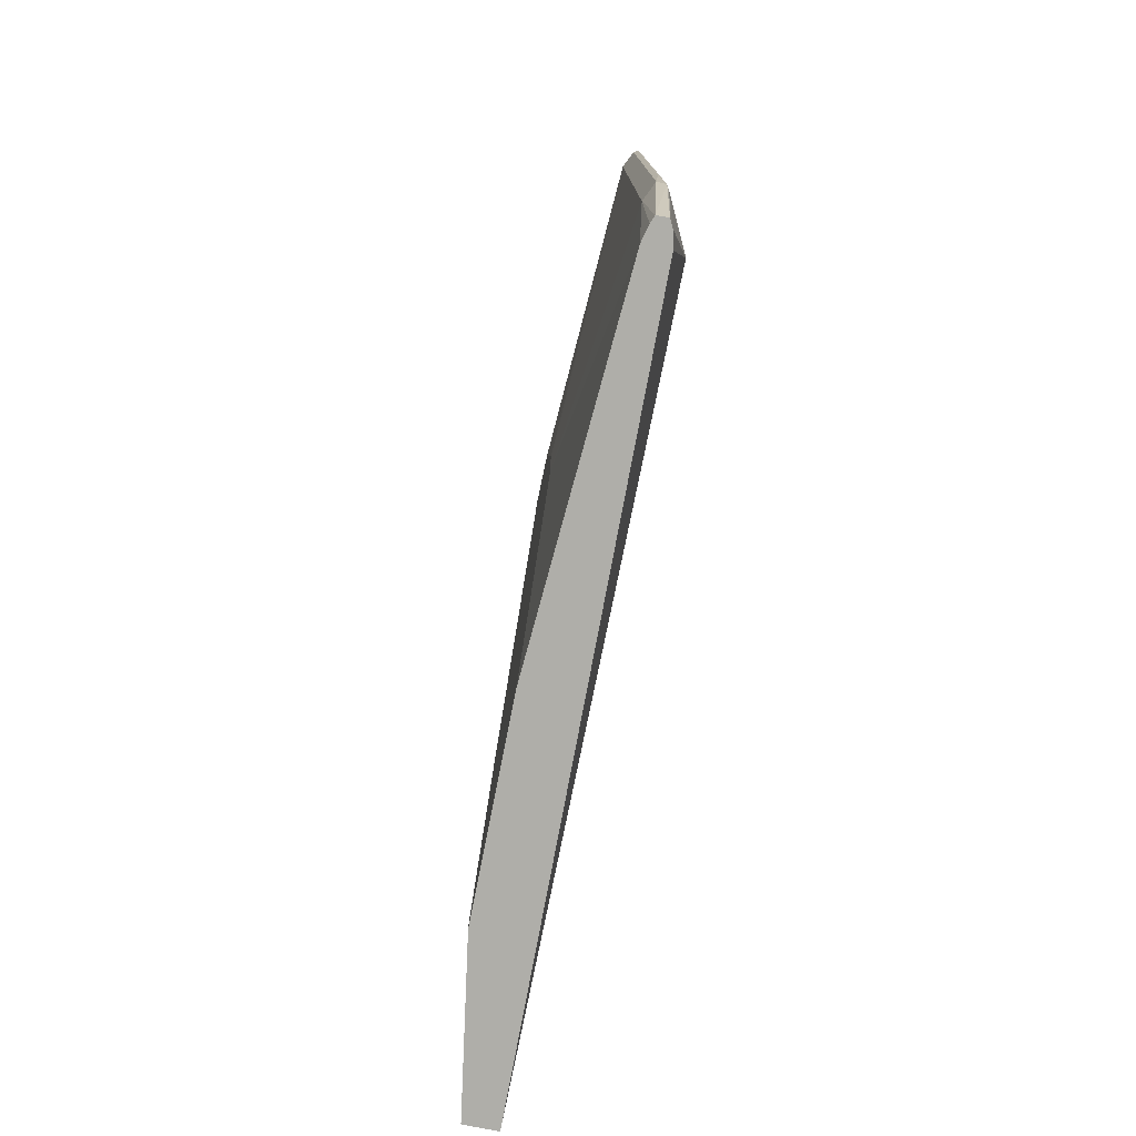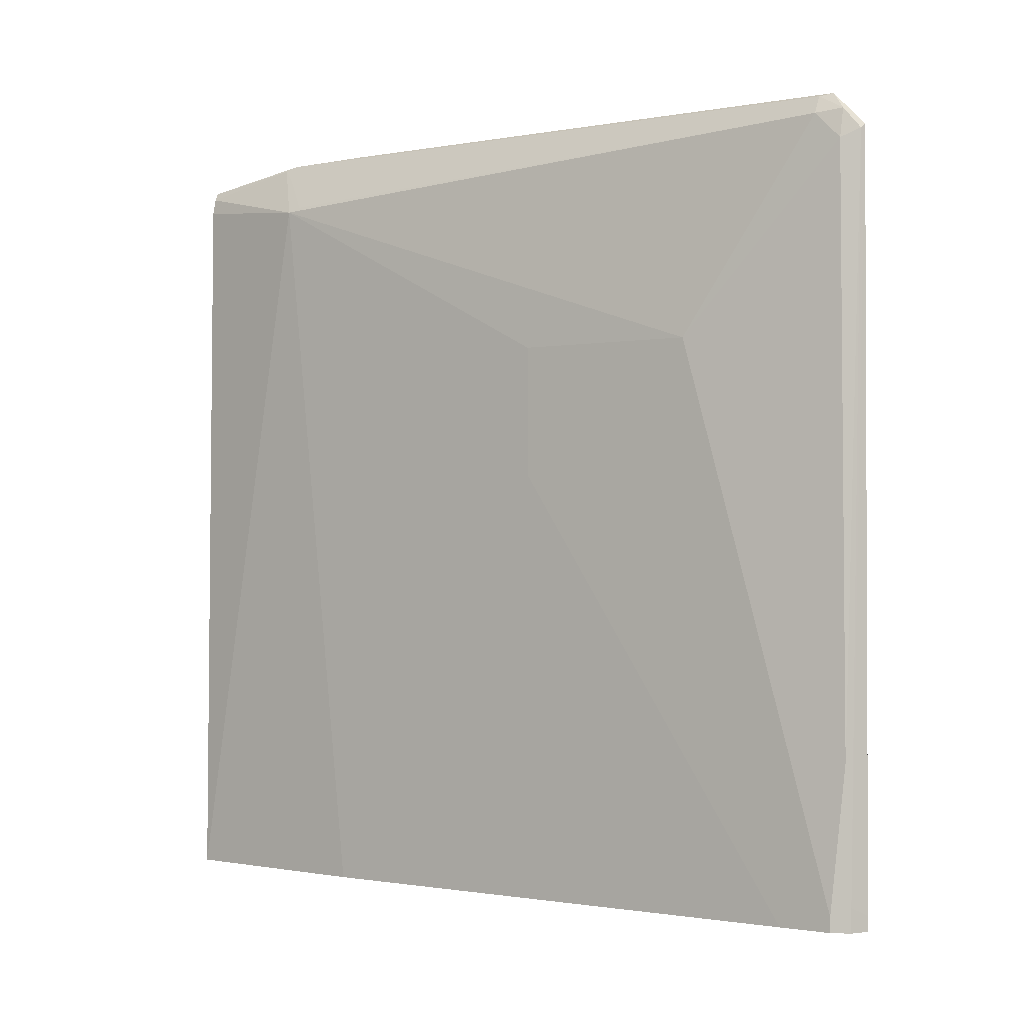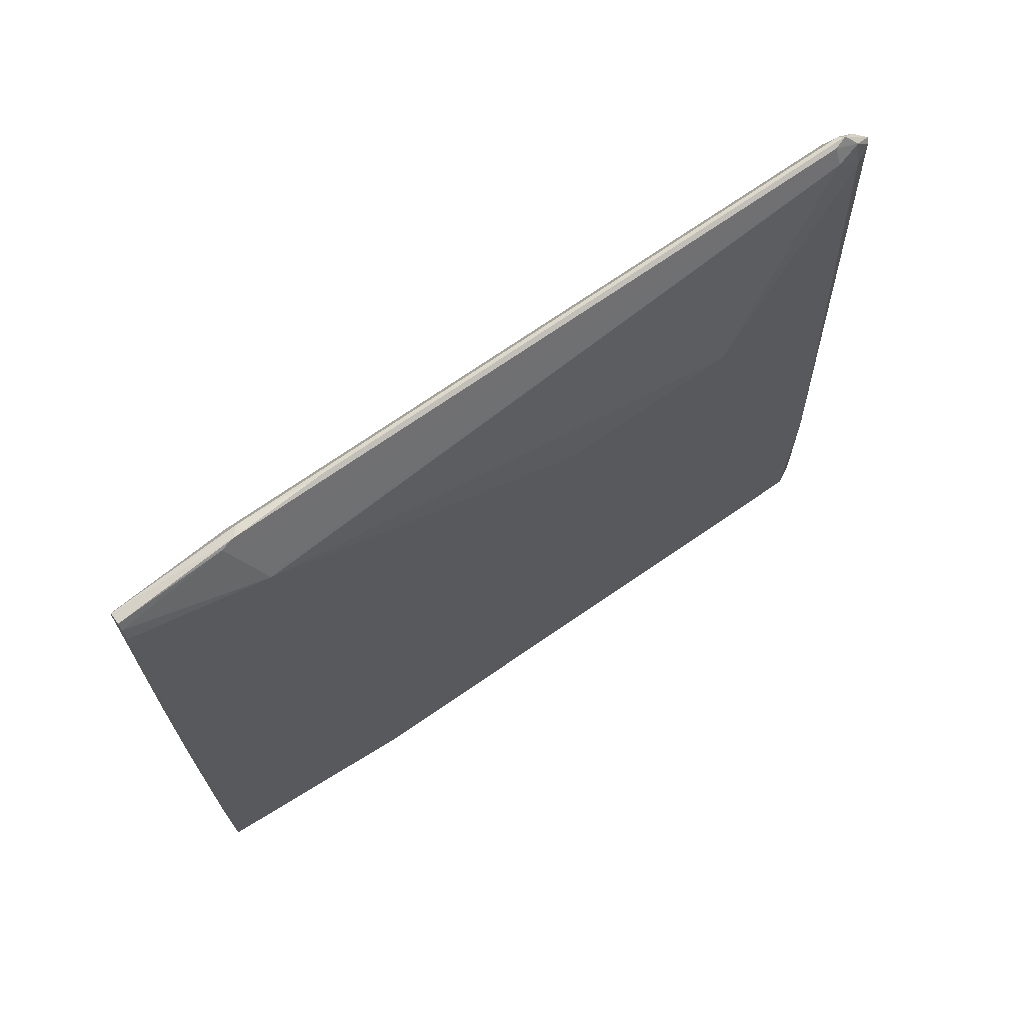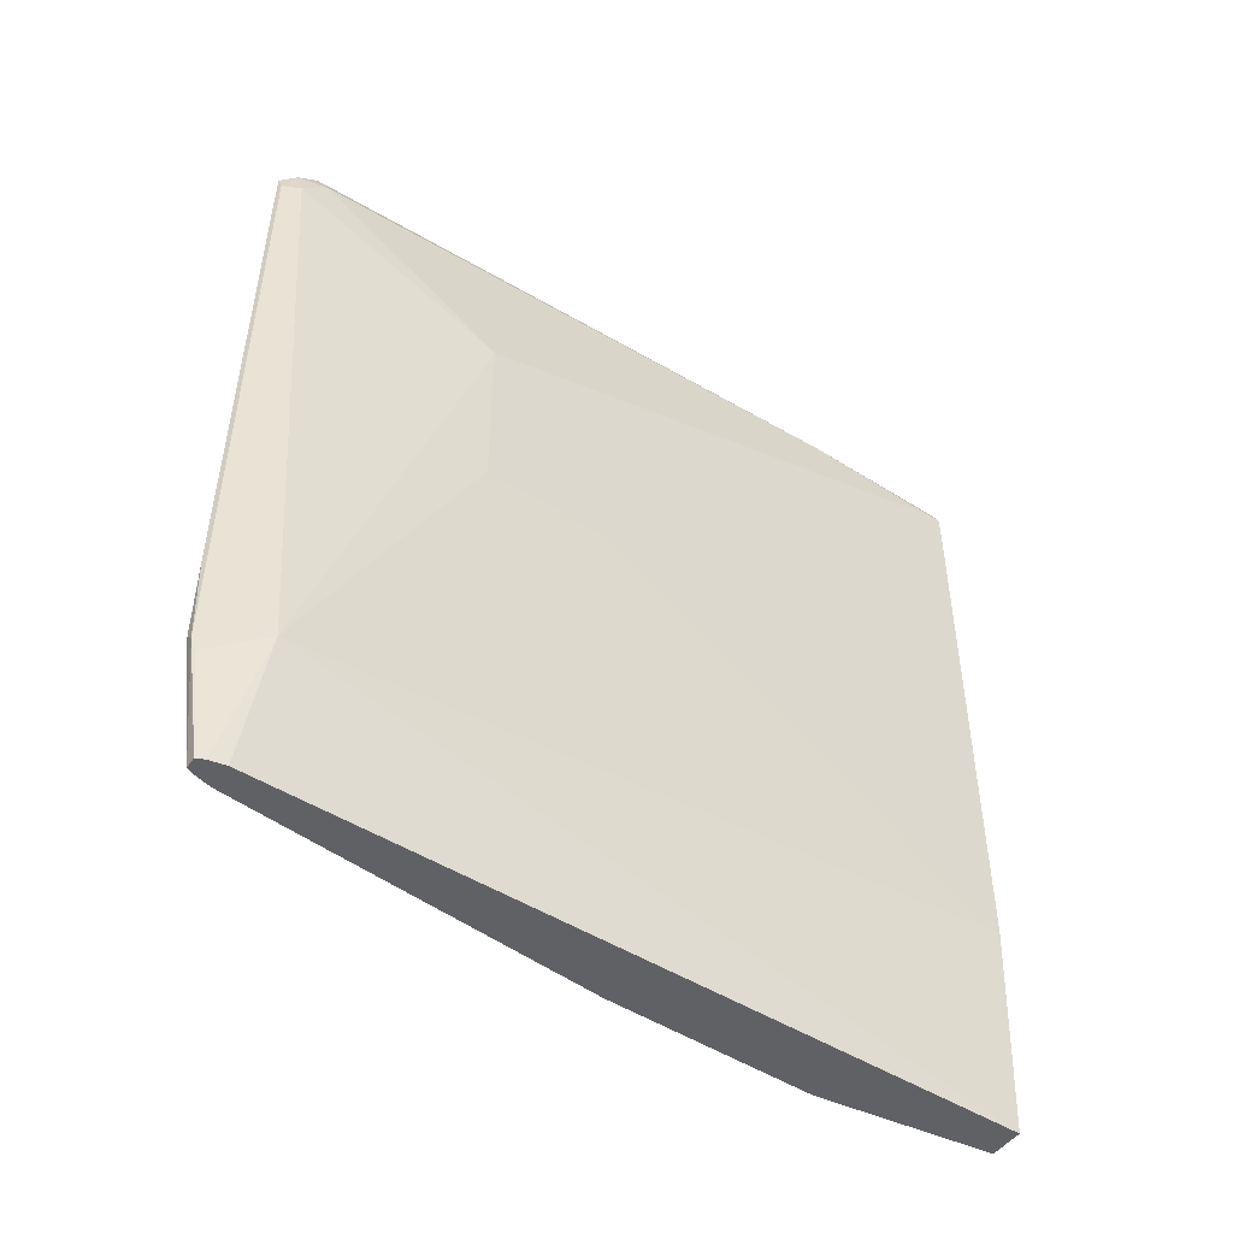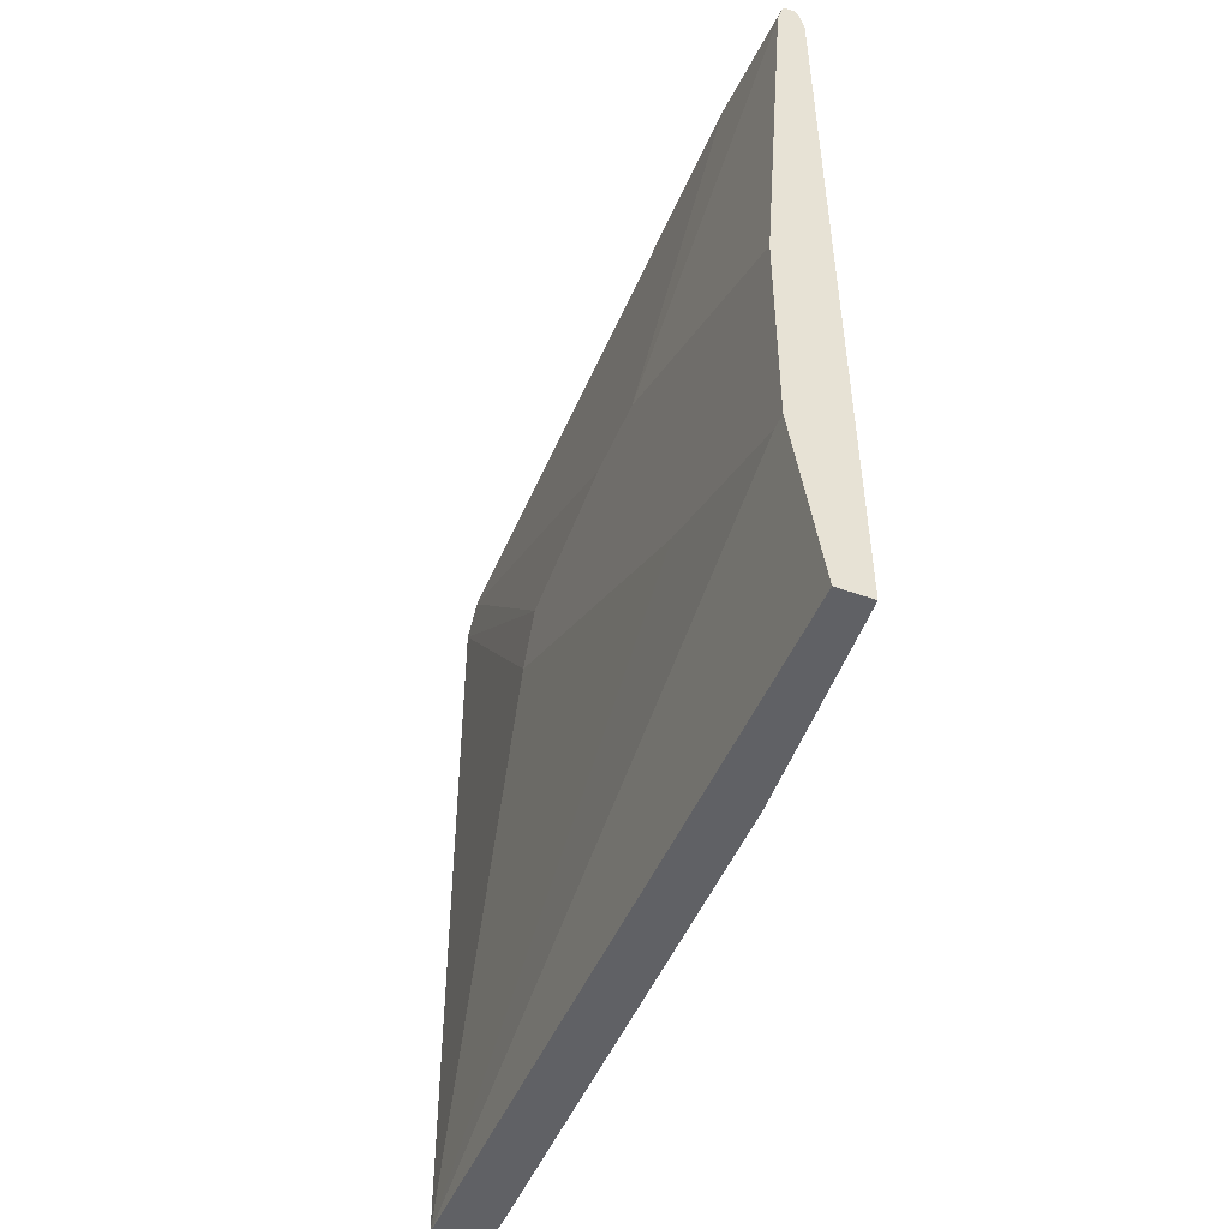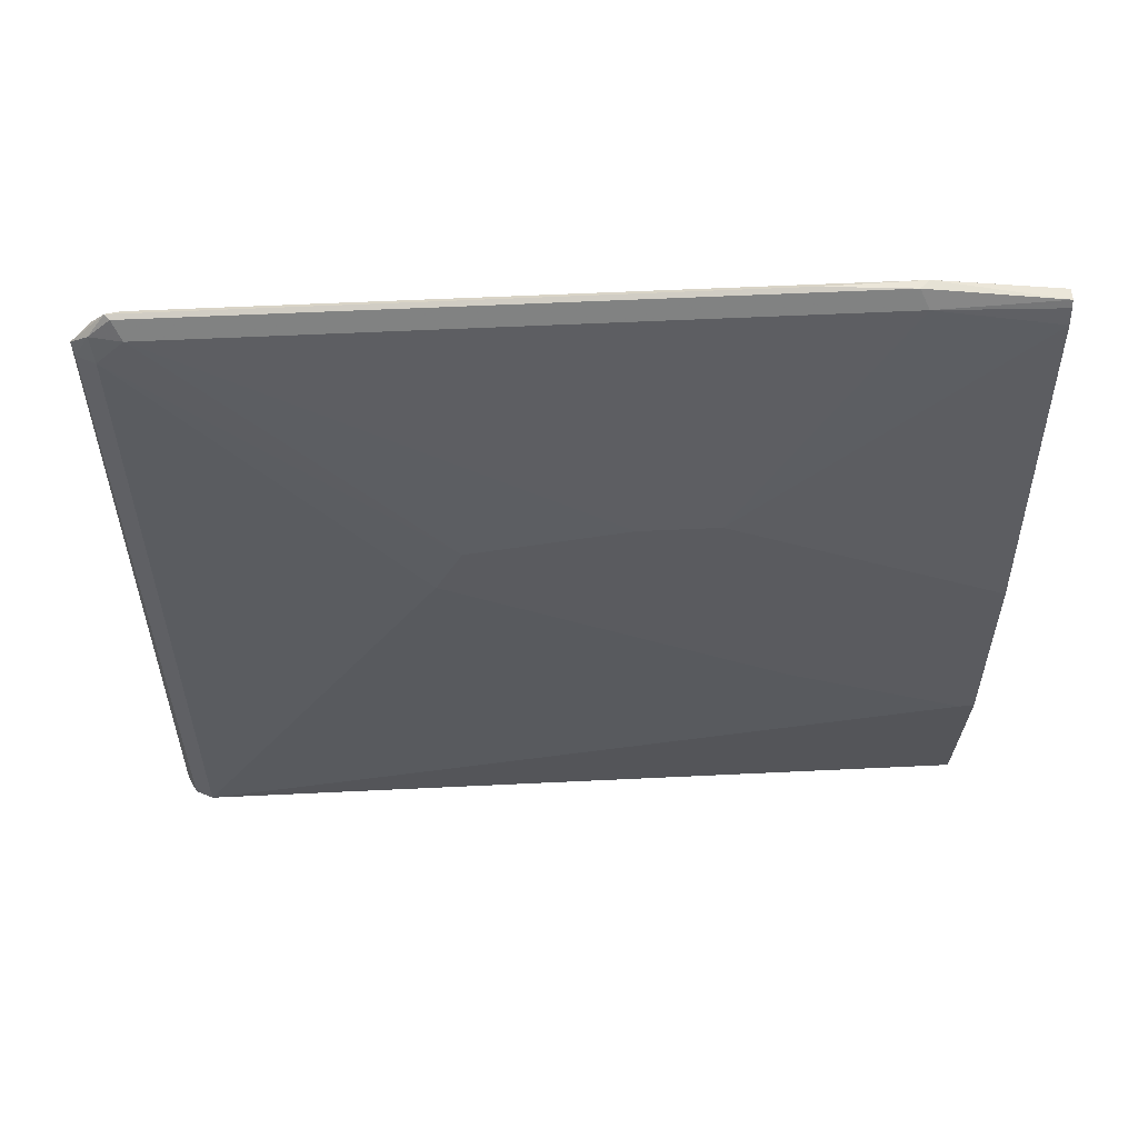
<metadata>
{"format":"obj","ext":"obj","renderer":"f3d","projection":"perspective","resolution":1024,"background":"white","views":[{"elev":-77.5,"azim":168.8,"up":"+Z"},{"elev":-1.1,"azim":-55.4,"up":"+Y"},{"elev":69.2,"azim":-125.4,"up":"+Y"},{"elev":-49.3,"azim":-125.3,"up":"+Z"},{"elev":-47.6,"azim":157.9,"up":"+Y"},{"elev":56.3,"azim":87.1,"up":"+Y"}]}
</metadata>
<code>
v 0.1763 0.7683 0.1931
v 0.1791 0.7668 0.14
v 0.1735 0.7668 0.1344
v 0.1763 0.7683 0.5625
v 0.1847 0.7557 0.1344
v 0.1802 0.7542 0.05781
v 0.1791 0.7668 0.5597
v 0.1727 0.7544 0.05781
v 0.1721 0.764 0.126
v 0.1735 0.7668 0.5541
v 0.1721 0.7578 0.5709
v 0.1763 0.7515 0.5793
v 0.1805 0.7557 0.573
v 0.2015 0.5877 0.2351
v 0.1847 0.7389 0.05781
v 0.182 0.7496 0.05781
v 0.1847 0.7557 0.5541
v 0.1703 0.7494 0.05781
v 0.1553 0.7304 0.1428
v 0.1679 0.7557 0.1344
v 0.1721 0.764 0.5122
v 0.1679 0.7557 0.5541
v 0.1679 0.7389 0.5709
v 0.1735 0.7444 0.5821
v 0.1763 0.7472 0.5835
v 0.1847 0.7389 0.5709
v 0.1791 0.7389 0.5821
v 0.2015 0.5877 0.2855
v 0.2015 0.5038 0.05781
v 0.2015 0.5709 0.3862
v 0.1679 0.7389 0.05781
v 0.1567 0.7333 0.1512
v 0.1632 0.2591 0.05781
v 0.1548 0.2591 0.1943
v 0.1511 0.5373 0.3526
v 0.1511 0.6213 0.3526
v 0.1511 0.6213 0.4702
v 0.1553 0.3611 0.5793
v 0.1567 0.2743 0.5821
v 0.1679 0.2687 0.5877
v 0.1679 0.2591 0.5877
v 0.1791 0.2591 0.5821
v 0.1847 0.2591 0.5709
v 0.2015 0.5373 0.403
v 0.2015 0.3695 0.05781
v 0.1847 0.2591 0.05781
v 0.1511 0.2591 0.5373
v 0.1511 0.2687 0.5709
v 0.1567 0.2591 0.5821
v 0.1584 0.2591 0.583
v 0.2015 0.3695 0.0672
v 0.2015 0.4199 0.1847
v 0.1511 0.2591 0.5709
f 26 27 42
f 22 37 23
f 23 38 24
f 23 37 38
f 24 38 39
f 25 39 40
f 25 40 41
f 25 41 42
f 25 42 27
f 24 39 25
f 20 32 22
f 19 33 34
f 19 37 22
f 19 36 37
f 19 35 36
f 19 34 35
f 19 31 33
f 19 32 20
f 18 31 19
f 17 30 28
f 26 42 43
f 17 26 30
f 19 22 32
f 26 43 44
f 37 48 38
f 33 46 43
f 14 29 15
f 43 52 44
f 43 51 52
f 43 45 51
f 43 46 45
f 40 50 41
f 39 50 40
f 39 49 50
f 38 49 39
f 38 53 49
f 38 48 53
f 35 37 36
f 35 48 37
f 35 53 48
f 35 47 53
f 34 47 35
f 33 47 34
f 33 53 47
f 33 49 53
f 33 50 49
f 33 41 50
f 33 42 41
f 33 43 42
f 26 44 30
f 14 45 29
f 14 30 44
f 14 52 51
f 5 28 14
f 5 17 28
f 5 16 6
f 5 15 16
f 5 14 15
f 4 13 7
f 4 12 13
f 4 11 12
f 4 10 11
f 3 21 10
f 6 16 15
f 3 9 21
f 3 6 8
f 2 7 17
f 2 6 3
f 2 5 6
f 1 7 2
f 1 4 7
f 1 10 4
f 1 3 10
f 1 2 3
f 14 51 45
f 3 8 9
f 6 15 29
f 2 17 5
f 6 45 46
f 6 29 45
f 14 28 30
f 13 27 26
f 13 25 27
f 13 26 17
f 11 25 12
f 11 24 25
f 11 23 24
f 14 44 52
f 11 22 23
f 10 22 11
f 12 25 13
f 9 22 21
f 6 46 33
f 10 21 22
f 6 33 31
f 6 18 8
f 7 13 17
f 6 31 18
f 8 18 9
f 9 18 19
f 9 19 20
f 9 20 22

</code>
